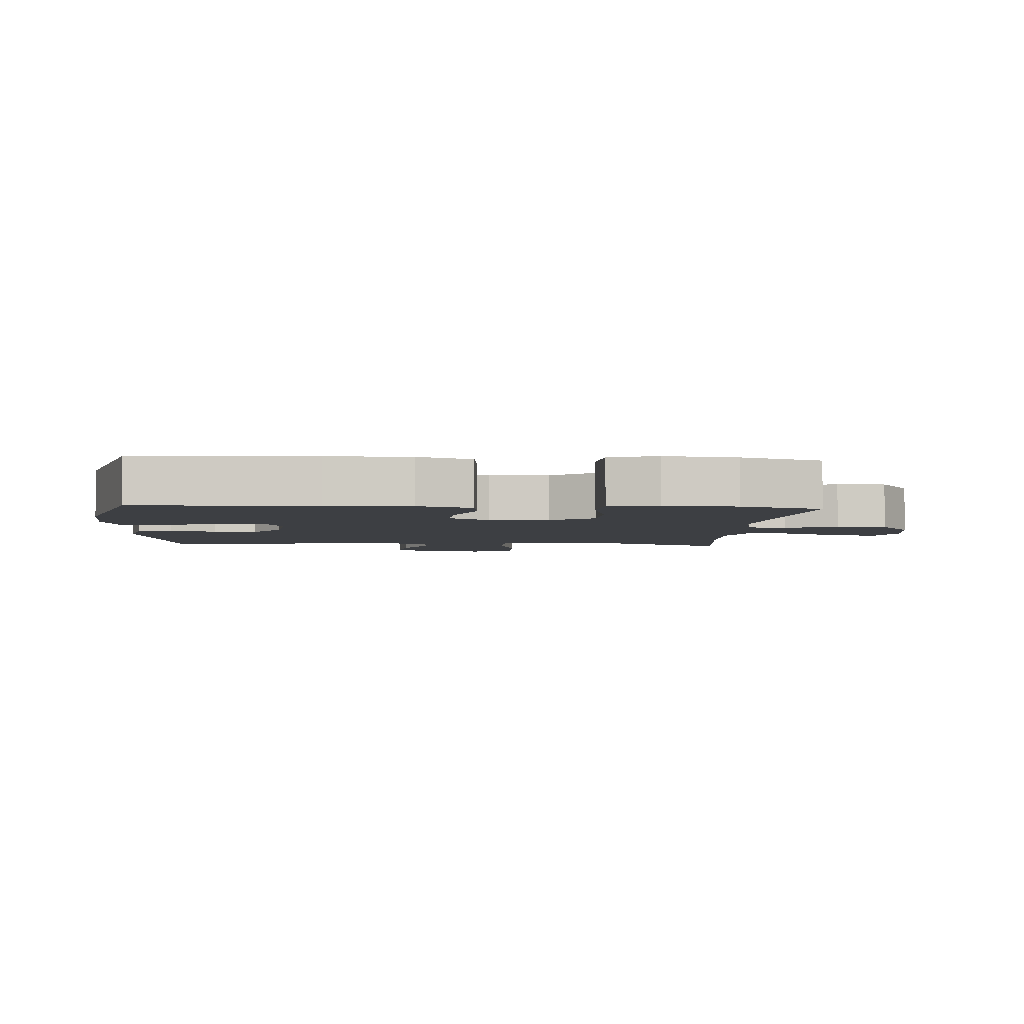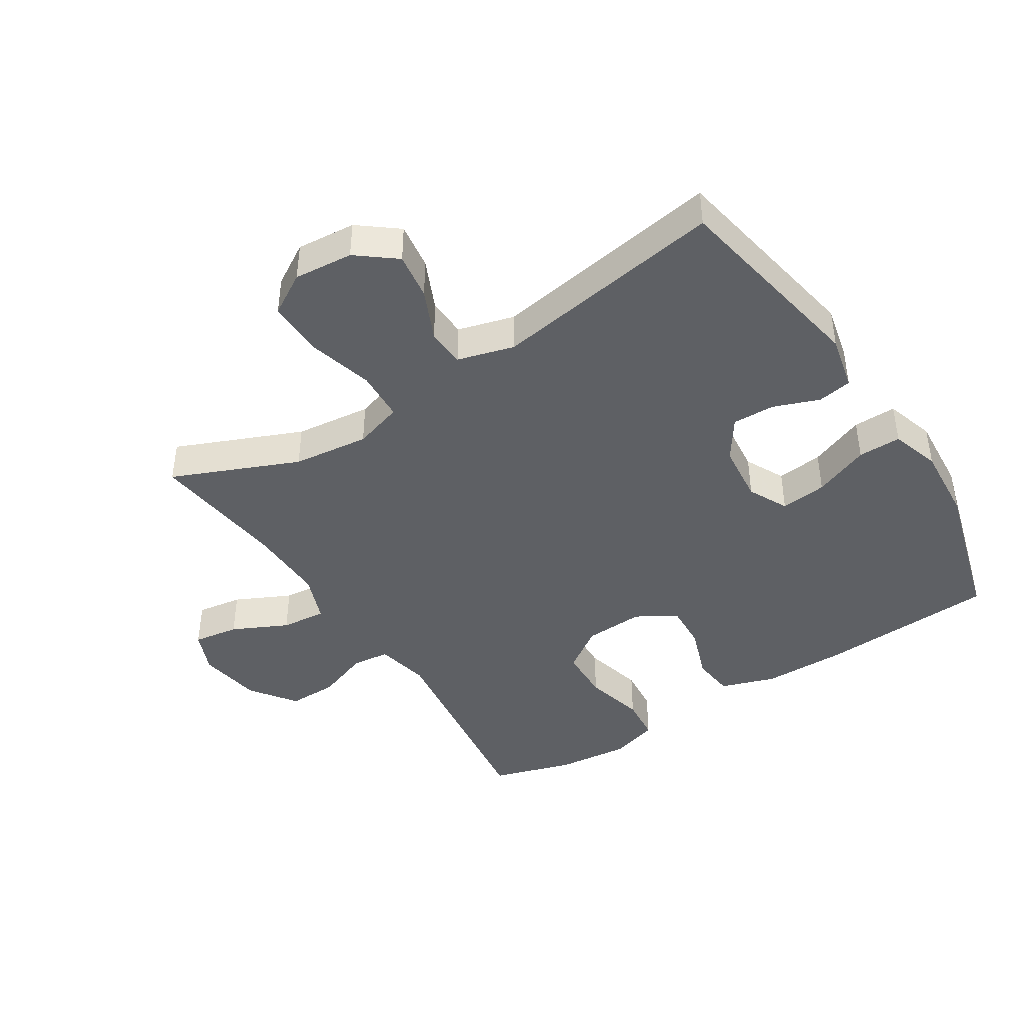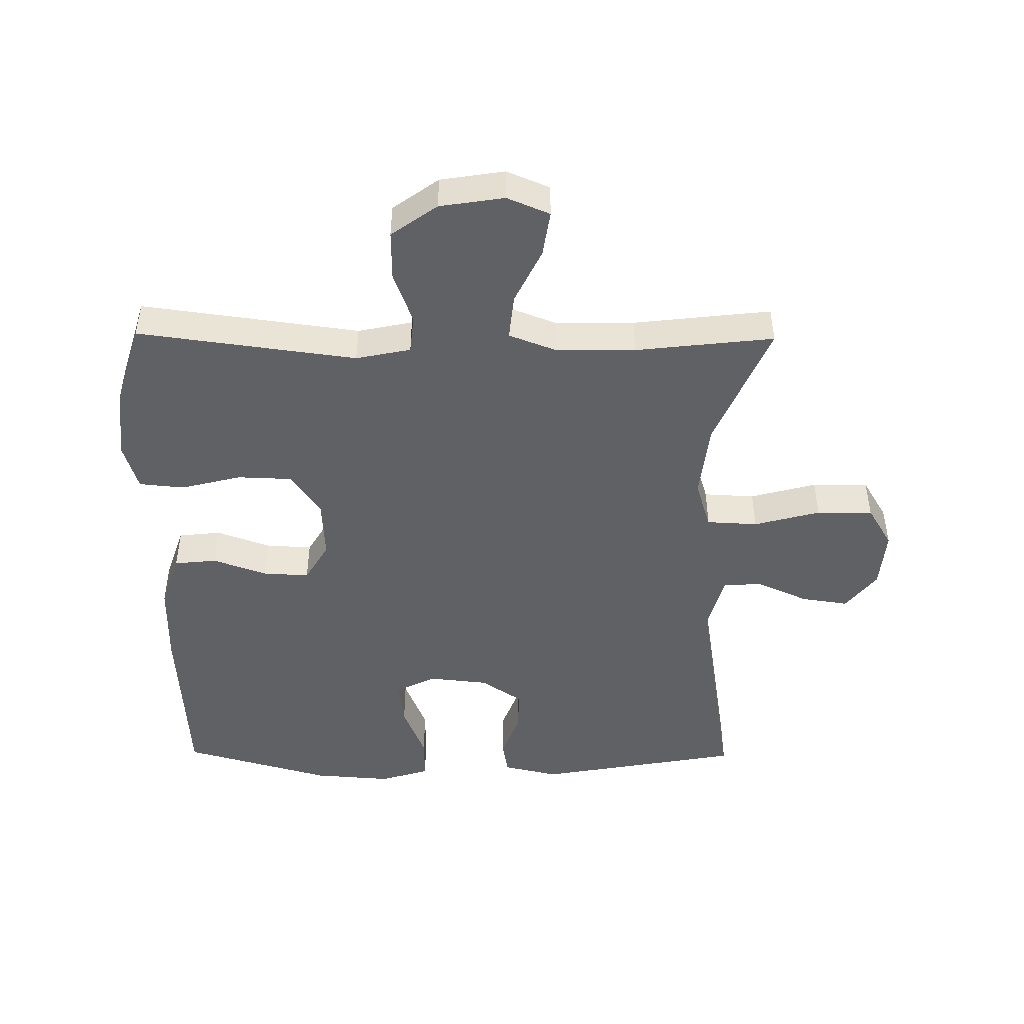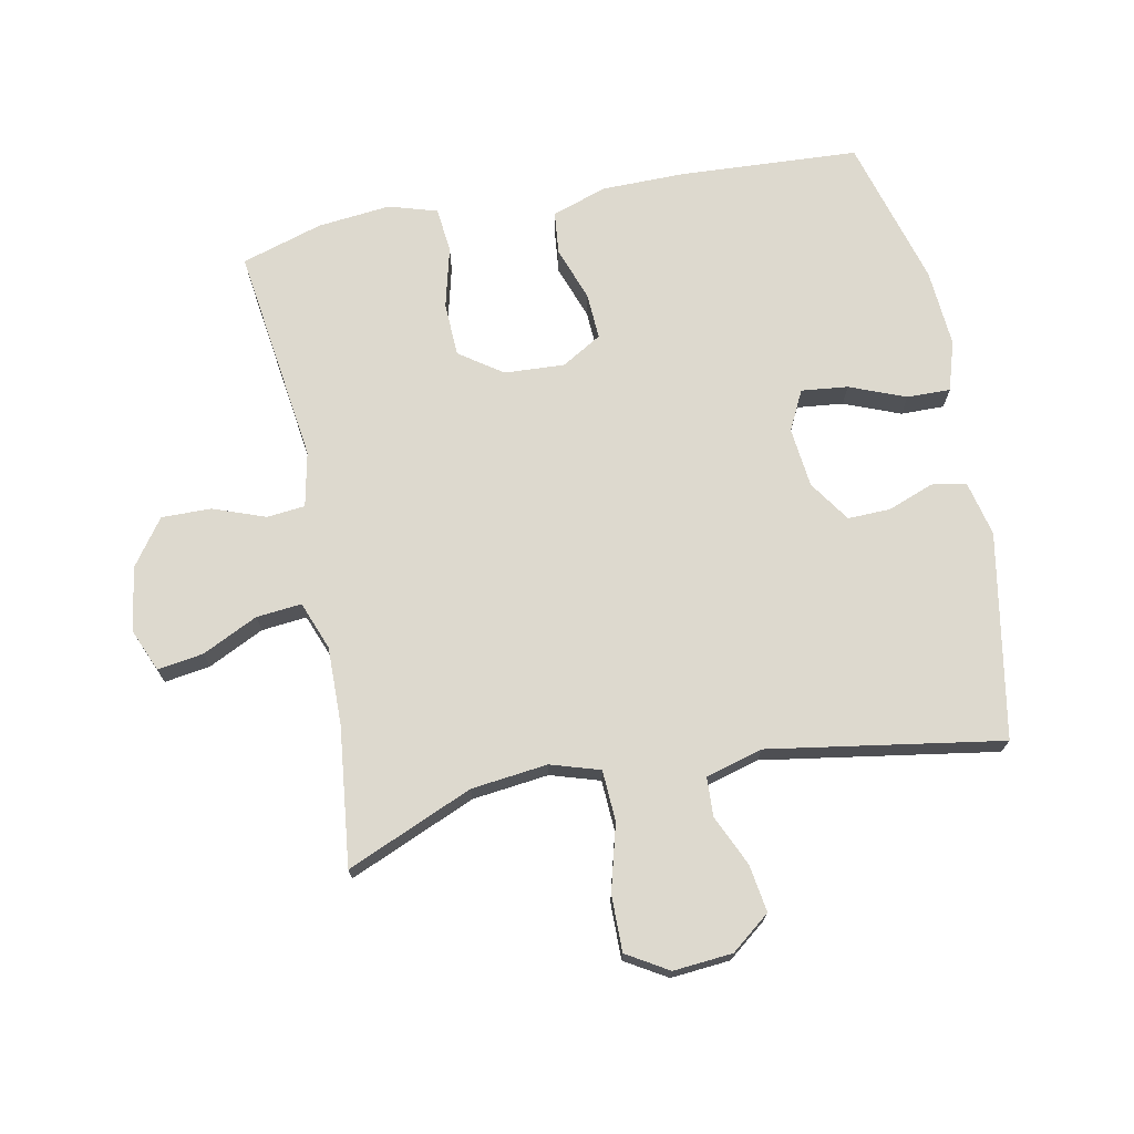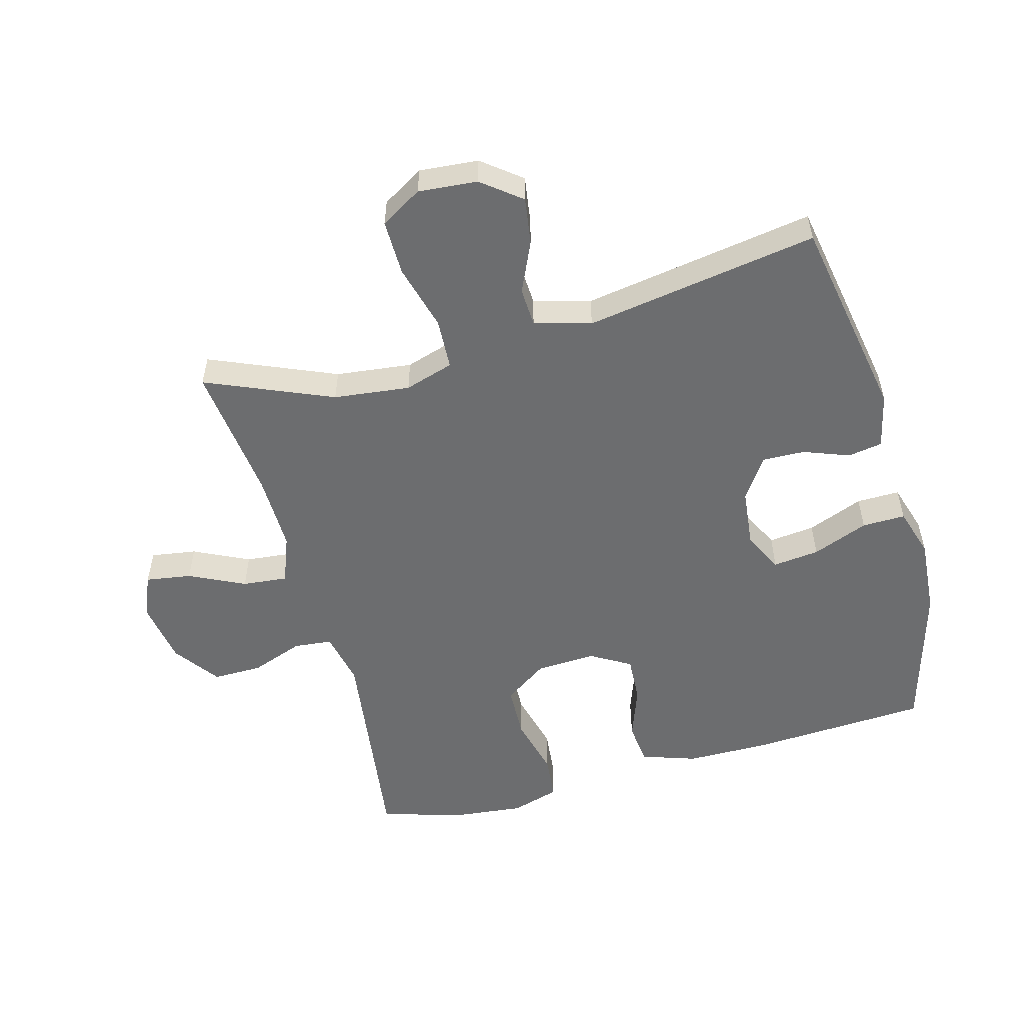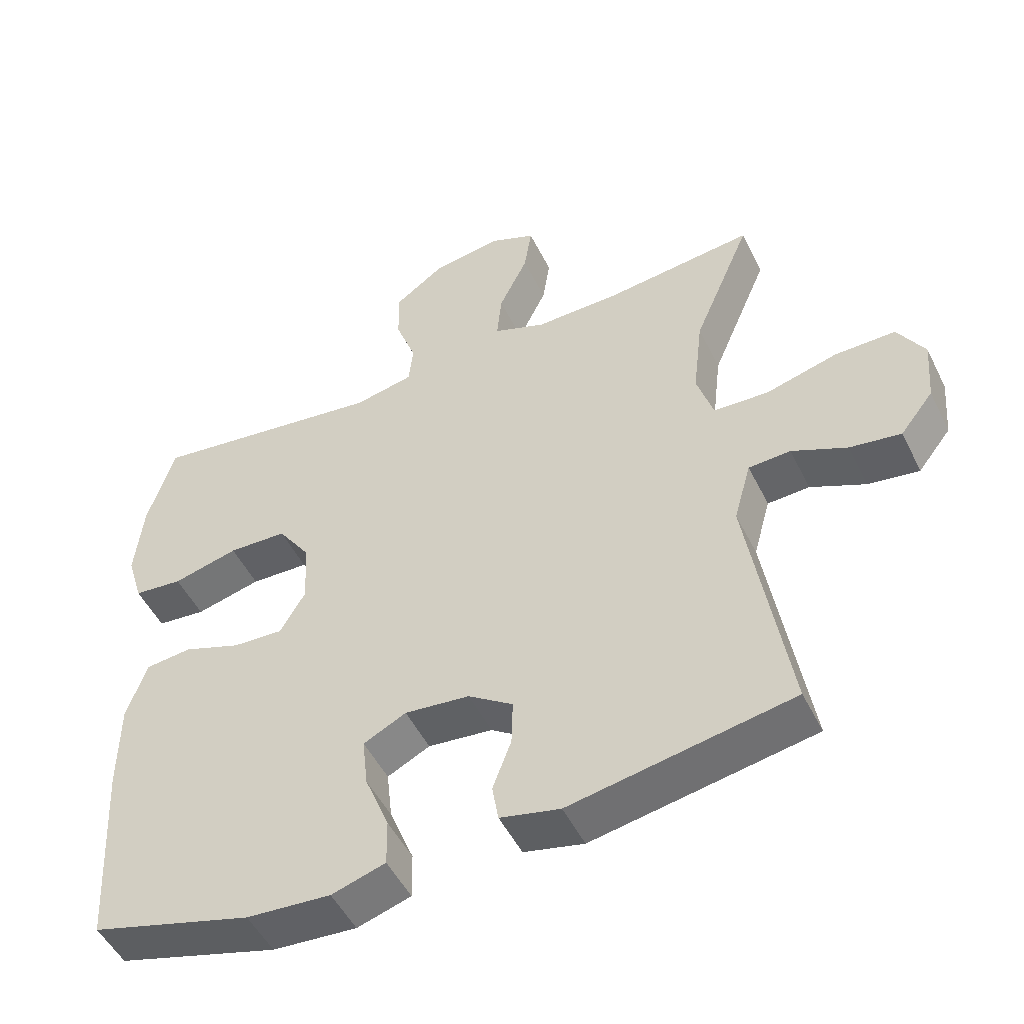
<metadata>
{"format":"obj","ext":"obj","renderer":"f3d","projection":"perspective","resolution":1024,"background":"white","views":[{"elev":-4.0,"azim":-94.0,"up":"+Y"},{"elev":-42.8,"azim":122.6,"up":"+Y"},{"elev":-47.1,"azim":-0.6,"up":"+Y"},{"elev":71.8,"azim":78.8,"up":"+Y"},{"elev":-53.9,"azim":105.3,"up":"+Y"},{"elev":-50.1,"azim":25.7,"up":"+Z"}]}
</metadata>
<code>
v 0.5 0.07 -0.5
v 0.178 0.07 -0.558
v 0.091 0.07 -0.538
v 0.082 0.07 -0.484
v 0.109 0.07 -0.412
v 0.111 0.07 -0.345
v 0.046 0.07 -0.301
v -0.048 0.07 -0.291
v -0.11 0.07 -0.322
v -0.102 0.07 -0.395
v -0.067 0.07 -0.483
v -0.066 0.07 -0.551
v -0.144 0.07 -0.575
v -0.266 0.07 -0.566
v -0.5 0.07 -0.5
v -0.516 0.07 -0.219
v -0.515 0.07 -0.088
v -0.486 0.07 -0.002
v -0.419 0.07 0.005
v -0.335 0.07 -0.025
v -0.262 0.07 -0.029
v -0.225 0.07 0.034
v -0.23 0.07 0.128
v -0.277 0.07 0.196
v -0.362 0.07 0.199
v -0.457 0.07 0.175
v -0.528 0.07 0.182
v -0.551 0.07 0.258
v -0.539 0.07 0.373
v -0.5 0.07 0.5
v -0.157 0.07 0.454
v -0.071 0.07 0.472
v -0.065 0.07 0.532
v -0.095 0.07 0.614
v -0.096 0.07 0.692
v -0.024 0.07 0.744
v 0.077 0.07 0.76
v 0.144 0.07 0.732
v 0.133 0.07 0.66
v 0.091 0.07 0.573
v 0.084 0.07 0.502
v 0.16 0.07 0.473
v 0.283 0.07 0.475
v 0.5 0.07 0.5
v 0.416 0.07 0.302
v 0.402 0.07 0.182
v 0.426 0.07 0.105
v 0.506 0.07 0.101
v 0.61 0.07 0.129
v 0.698 0.07 0.13
v 0.737 0.07 0.065
v 0.729 0.07 -0.028
v 0.681 0.07 -0.089
v 0.607 0.07 -0.078
v 0.527 0.07 -0.042
v 0.466 0.07 -0.045
v 0.441 0.07 -0.134
v 0.5 0 -0.5
v 0.178 0 -0.558
v 0.091 0 -0.538
v 0.082 0 -0.484
v 0.109 0 -0.412
v 0.111 0 -0.345
v 0.046 0 -0.301
v -0.048 0 -0.291
v -0.11 0 -0.322
v -0.102 0 -0.395
v -0.067 0 -0.483
v -0.066 0 -0.551
v -0.144 0 -0.575
v -0.266 0 -0.566
v -0.5 0 -0.5
v -0.516 0 -0.219
v -0.515 0 -0.088
v -0.486 0 -0.002
v -0.419 0 0.005
v -0.335 0 -0.025
v -0.262 0 -0.029
v -0.225 0 0.034
v -0.23 0 0.128
v -0.277 0 0.196
v -0.362 0 0.199
v -0.457 0 0.175
v -0.528 0 0.182
v -0.551 0 0.258
v -0.539 0 0.373
v -0.5 0 0.5
v -0.157 0 0.454
v -0.071 0 0.472
v -0.065 0 0.532
v -0.095 0 0.614
v -0.096 0 0.692
v -0.024 0 0.744
v 0.077 0 0.76
v 0.144 0 0.732
v 0.133 0 0.66
v 0.091 0 0.573
v 0.084 0 0.502
v 0.16 0 0.473
v 0.283 0 0.475
v 0.5 0 0.5
v 0.416 0 0.302
v 0.402 0 0.182
v 0.426 0 0.105
v 0.506 0 0.101
v 0.61 0 0.129
v 0.698 0 0.13
v 0.737 0 0.065
v 0.729 0 -0.028
v 0.681 0 -0.089
v 0.607 0 -0.078
v 0.527 0 -0.042
v 0.466 0 -0.045
v 0.441 0 -0.134
f 52 53 54 55
f 52 55 56
f 51 52 56
f 48 49 50 51
f 47 48 51 56
f 46 47 56 57
f 43 44 45
f 42 43 45 46
f 41 42 46 57
f 37 38 39 40
f 37 40 41
f 36 37 41
f 33 34 35 36
f 32 33 36 41
f 31 32 41 57
f 25 26 27 28
f 24 25 28 29
f 17 18 19 20
f 17 20 21
f 16 17 21
f 15 16 21
f 14 15 21 22
f 10 11 12 13
f 9 10 13 14
f 2 3 4 5
f 2 5 6
f 1 2 6
f 57 1 6 7
f 24 29 30 31
f 23 24 31 57
f 22 23 57 7
f 9 14 22
f 8 9 22
f 7 8 22
f 112 111 110 109
f 113 112 109
f 113 109 108
f 108 107 106 105
f 113 108 105 104
f 114 113 104 103
f 102 101 100
f 103 102 100 99
f 114 103 99 98
f 97 96 95 94
f 98 97 94
f 98 94 93
f 93 92 91 90
f 98 93 90 89
f 114 98 89 88
f 85 84 83 82
f 86 85 82 81
f 77 76 75 74
f 78 77 74
f 78 74 73
f 78 73 72
f 79 78 72 71
f 70 69 68 67
f 71 70 67 66
f 62 61 60 59
f 63 62 59
f 63 59 58
f 64 63 58 114
f 88 87 86 81
f 114 88 81 80
f 64 114 80 79
f 79 71 66
f 79 66 65
f 79 65 64
f 1 58 59 2
f 2 59 60 3
f 3 60 61 4
f 4 61 62 5
f 5 62 63 6
f 6 63 64 7
f 7 64 65 8
f 8 65 66 9
f 9 66 67 10
f 10 67 68 11
f 11 68 69 12
f 12 69 70 13
f 13 70 71 14
f 14 71 72 15
f 15 72 73 16
f 16 73 74 17
f 17 74 75 18
f 18 75 76 19
f 19 76 77 20
f 20 77 78 21
f 21 78 79 22
f 22 79 80 23
f 23 80 81 24
f 24 81 82 25
f 25 82 83 26
f 26 83 84 27
f 27 84 85 28
f 28 85 86 29
f 29 86 87 30
f 30 87 88 31
f 31 88 89 32
f 32 89 90 33
f 33 90 91 34
f 34 91 92 35
f 35 92 93 36
f 36 93 94 37
f 37 94 95 38
f 38 95 96 39
f 39 96 97 40
f 40 97 98 41
f 41 98 99 42
f 42 99 100 43
f 43 100 101 44
f 44 101 102 45
f 45 102 103 46
f 46 103 104 47
f 47 104 105 48
f 48 105 106 49
f 49 106 107 50
f 50 107 108 51
f 51 108 109 52
f 52 109 110 53
f 53 110 111 54
f 54 111 112 55
f 55 112 113 56
f 56 113 114 57
f 57 114 58 1

</code>
